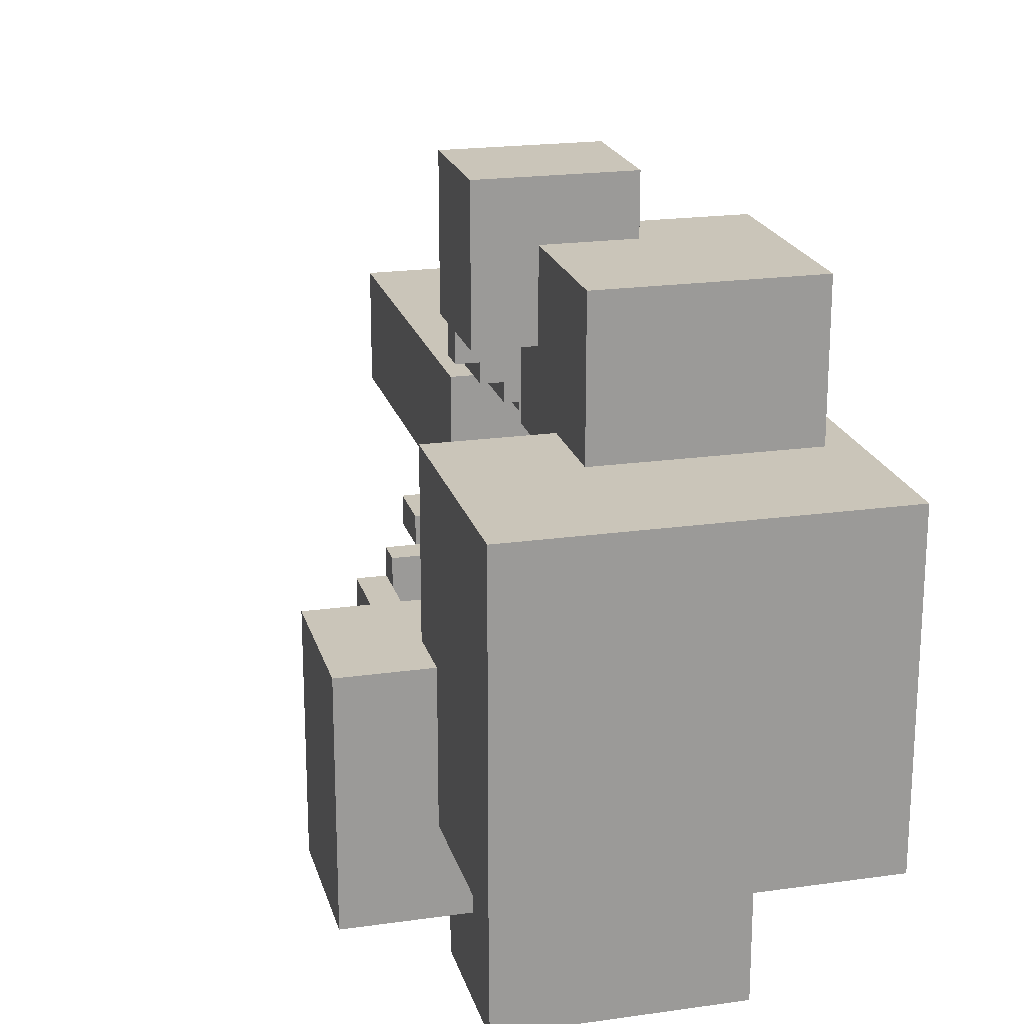
<metadata>
{"format":"obj","ext":"obj","renderer":"f3d","projection":"perspective","resolution":1024,"background":"white","views":[{"elev":20.6,"azim":165.6,"up":"+Z"}]}
</metadata>
<code>
o
v -0.7 2.2 0.3
v -0.7 2.2 -0.8
v -0.7 3 0.3
v -0.7 3 -0.8
v -0.6 1.8 0.8
v -0.6 1.8 0.2
v -0.6 2.2 0.3
v -0.6 2.2 0.2
v -0.6 2.5 0.8
v -0.6 2.5 0.3
v -0.4 2.1 -0.8
v -0.4 2.1 -1.4
v -0.4 2.2 -0.8
v -0.4 2.6 -0.8
v -0.4 2.6 -1.4
v -0.3 1.9 -0.2
v -0.3 1.9 -1.1
v -0.3 2.1 -0.8
v -0.3 2.1 -1.1
v -0.3 2.2 -0.2
v -0.3 2.2 -0.8
v -0.2 0 0.2
v -0.2 0 -0.2
v -0.2 1.3 0.2
v -0.2 1.3 -0.2
v -0.2 1.6 1
v -0.2 1.6 0.5
v -0.2 1.8 0.8
v -0.2 1.8 0.5
v -0.2 2 1
v -0.2 2 0.8
v -0.1 1.1 0.3
v -0.1 1.1 0.2
v -0.1 1.2 -0.2
v -0.1 1.2 -0.3
v -0.1 1.3 0.4
v -0.1 1.3 0.3
v -0.1 1.3 0.2
v -0.1 1.3 0.1
v -0.1 1.3 -0.1
v -0.1 1.3 -0.2
v -0.1 1.4 0.2
v -0.1 1.4 0.1
v -0.1 1.4 -0.1
v -0.1 1.4 -0.2
v -0.1 1.4 -0.3
v -0.1 1.4 -0.4
v -0.1 1.5 0.5
v -0.1 1.5 0.4
v -0.1 1.5 0.3
v -0.1 1.5 0.2
v -0.1 1.6 0.5
v -0.1 1.6 0.3
v -0.1 1.6 -0.2
v -0.1 1.6 -0.3
v -0.1 1.6 -0.4
v -0.1 1.6 -0.5
v -0.1 1.7 -0.3
v -0.1 1.7 -0.4
v -0.1 1.8 -0.5
v -0.1 1.8 -0.6
v -0.1 1.9 -0.4
v -0.1 1.9 -0.6
v 0 1.5 0.3
v 0 1.5 0.2
v 0 1.6 0.5
v 0 1.6 0.3
v 0 1.6 0.2
v 0 1.7 0.4
v 0 1.7 0.3
v 0 1.8 0.5
v 0 1.8 0.4
v 0.1 1 -0.2
v 0.1 1 -0.4
v 0.1 1.1 -0.2
v 0.1 1.1 -0.4
v 0.2 1.1 -0.3
v 0.2 1.1 -0.4
v 0.2 1.2 -0.3
v 0.2 1.2 -0.4
v 0.2 1.2 -0.5
v 0.2 1.3 -0.4
v 0.2 1.3 -0.5
v 0.3 1.2 -0.5
v 0.3 1.2 -0.6
v 0.3 1.3 -0.5
v 0.3 1.3 -0.6
v 0.3 1.7 -0.7
v 0.3 1.7 -1
v 0.3 1.9 -0.7
v 0.3 1.9 -1
v 0.3 2.4 -0.8
v 0.3 2.4 -0.9
v 0.3 2.5 -0.8
v 0.3 2.5 -0.9
v 0.4 1.3 -0.5
v 0.4 1.3 -0.6
v 0.4 1.5 -0.5
v 0.4 1.5 -0.6
v 0.4 1.5 -0.8
v 0.4 1.6 -0.6
v 0.4 1.6 -0.8
v 0.4 1.6 -0.9
v 0.4 1.7 -0.8
v 0.4 1.7 -0.9
v 0 1.2 -0.2
v 0 1.2 -0.3
v 0 1.3 0.2
v 0 1.3 0.1
v 0 1.3 -0.1
v 0 1.3 -0.2
v 0 1.4 0.2
v 0 1.4 0.1
v 0 1.4 -0.1
v 0 1.4 -0.2
v 0 1.4 -0.3
v 0 1.4 -0.4
v 0 1.6 -0.2
v 0 1.6 -0.3
v 0 1.6 -0.4
v 0 1.6 -0.5
v 0 1.7 -0.3
v 0 1.7 -0.4
v 0 1.8 -0.5
v 0 1.8 -0.6
v 0 1.9 -0.4
v 0 1.9 -0.6
v 0.1 1.1 0.3
v 0.1 1.1 0.2
v 0.1 1.3 0.4
v 0.1 1.3 0.3
v 0.1 1.3 0.2
v 0.1 1.5 0.4
v 0.1 1.5 0.3
v 0.1 1.6 0.3
v 0.1 1.6 0.2
v 0.1 1.8 0.5
v 0.1 1.8 0.4
v 0.1 1.8 0.2
v 0.1 2 0.8
v 0.1 2 0.5
v 0.1 2.2 0.3
v 0.1 2.2 0.2
v 0.1 2.5 0.8
v 0.1 2.5 0.3
v 0.2 0 0.2
v 0.2 0 -0.2
v 0.2 1 -0.2
v 0.2 1 -0.3
v 0.2 1.1 -0.2
v 0.2 1.1 -0.3
v 0.2 1.3 0.2
v 0.2 1.3 -0.2
v 0.2 1.5 0.5
v 0.2 1.5 0.3
v 0.2 1.6 0.5
v 0.2 1.7 0.5
v 0.2 1.7 0.4
v 0.2 1.7 0.3
v 0.2 2.4 -0.8
v 0.2 2.4 -0.9
v 0.2 2.5 -0.8
v 0.2 2.5 -0.9
v 0.3 1 -0.3
v 0.3 1 -0.4
v 0.3 1.2 -0.3
v 0.3 1.2 -0.4
v 0.3 1.6 1
v 0.3 1.6 0.5
v 0.3 1.7 0.5
v 0.3 1.7 0.4
v 0.3 1.8 0.5
v 0.3 1.8 0.4
v 0.3 2 1
v 0.3 2 0.5
v 0.4 1.2 -0.4
v 0.4 1.2 -0.5
v 0.4 1.3 -0.4
v 0.4 1.3 -0.5
v 0.4 1.9 -0.2
v 0.4 1.9 -0.3
v 0.4 2.1 -1.1
v 0.4 2.1 -1.4
v 0.4 2.2 -0.2
v 0.4 2.2 -0.3
v 0.4 2.4 -0.8
v 0.4 2.4 -1.1
v 0.4 2.6 -0.8
v 0.4 2.6 -1.4
v 0.5 1.2 -0.5
v 0.5 1.2 -0.6
v 0.5 1.5 -0.5
v 0.5 1.5 -0.6
v 0.5 1.5 -0.8
v 0.5 1.6 -0.6
v 0.5 1.6 -0.8
v 0.5 1.6 -0.9
v 0.5 1.7 -0.8
v 0.5 1.7 -0.9
v 0.5 2.2 0.3
v 0.5 2.2 -0.3
v 0.5 2.4 -0.3
v 0.5 2.4 -0.8
v 0.5 3 0.3
v 0.5 3 -0.8
v 0.7 1.7 -0.7
v 0.7 1.7 -1
v 0.7 1.9 -0.7
v 0.7 1.9 -1
v 0.8 1.9 -0.3
v 0.8 1.9 -1.1
v 0.8 2.4 -0.3
v 0.8 2.4 -1.1
v -0.2 1.6 1
v -0.2 2 1
v 0.3 1.6 1
v 0.3 2 1
v -0.6 1.8 0.8
v -0.6 2.5 0.8
v -0.2 1.8 0.8
v -0.2 2 0.8
v 0.1 2 0.8
v 0.1 2.5 0.8
v -0.1 1.5 0.5
v -0.1 1.6 0.5
v 0.2 1.5 0.5
v 0.2 1.6 0.5
v -0.1 1.3 0.4
v -0.1 1.5 0.4
v 0.1 1.3 0.4
v 0.1 1.5 0.4
v -0.7 2.2 0.3
v -0.7 3 0.3
v -0.6 2.2 0.3
v -0.6 2.5 0.3
v -0.1 1.1 0.3
v -0.1 1.3 0.3
v 0.1 1.1 0.3
v 0.1 1.3 0.3
v 0.1 2.2 0.3
v 0.1 2.5 0.3
v 0.5 2.2 0.3
v 0.5 3 0.3
v -0.2 0 0.2
v -0.2 1.3 0.2
v -0.1 1.1 0.2
v -0.1 1.3 0.2
v 0.1 1.1 0.2
v 0.1 1.3 0.2
v 0.2 0 0.2
v 0.2 1.3 0.2
v -0.1 1.3 -0.1
v -0.1 1.4 -0.1
v 0 1.3 -0.1
v 0 1.4 -0.1
v -0.3 1.9 -0.2
v -0.3 2.2 -0.2
v -0.1 1.4 -0.2
v -0.1 1.6 -0.2
v 0 1.4 -0.2
v 0 1.6 -0.2
v 0.4 1.9 -0.2
v 0.4 2.2 -0.2
v -0.1 1.6 -0.3
v -0.1 1.7 -0.3
v 0 1.6 -0.3
v 0 1.7 -0.3
v 0.2 1 -0.3
v 0.2 1.1 -0.3
v 0.2 1.2 -0.3
v 0.3 1 -0.3
v 0.3 1.2 -0.3
v 0.4 1.9 -0.3
v 0.4 2.2 -0.3
v 0.5 2.2 -0.3
v 0.5 2.4 -0.3
v 0.8 1.9 -0.3
v 0.8 2.4 -0.3
v -0.1 1.7 -0.4
v -0.1 1.9 -0.4
v 0 1.7 -0.4
v 0 1.9 -0.4
v 0.2 1.2 -0.4
v 0.2 1.3 -0.4
v 0.3 1.2 -0.4
v 0.4 1.2 -0.4
v 0.4 1.3 -0.4
v 0.4 1.2 -0.5
v 0.4 1.3 -0.5
v 0.4 1.5 -0.5
v 0.5 1.2 -0.5
v 0.5 1.5 -0.5
v 0.4 1.5 -0.6
v 0.4 1.6 -0.6
v 0.5 1.5 -0.6
v 0.5 1.6 -0.6
v 0.3 1.7 -0.7
v 0.3 1.9 -0.7
v 0.7 1.7 -0.7
v 0.7 1.9 -0.7
v -0.4 2.1 -0.8
v -0.4 2.2 -0.8
v -0.3 2.1 -0.8
v -0.3 2.2 -0.8
v 0.4 1.6 -0.8
v 0.4 1.7 -0.8
v 0.5 1.6 -0.8
v 0.5 1.7 -0.8
v 0.2 2.4 -0.9
v 0.2 2.5 -0.9
v 0.3 2.4 -0.9
v 0.3 2.5 -0.9
v -0.2 1.6 0.5
v -0.2 1.8 0.5
v -0.1 1.6 0.5
v 0 1.6 0.5
v 0 1.8 0.5
v 0.1 1.8 0.5
v 0.1 2 0.5
v 0.2 1.6 0.5
v 0.2 1.7 0.5
v 0.3 1.6 0.5
v 0.3 1.7 0.5
v 0.3 1.8 0.5
v 0.3 2 0.5
v 0 1.7 0.4
v 0 1.8 0.4
v 0.1 1.8 0.4
v 0.2 1.7 0.4
v 0.3 1.7 0.4
v 0.3 1.8 0.4
v -0.1 1.5 0.3
v -0.1 1.6 0.3
v 0 1.5 0.3
v 0 1.6 0.3
v 0 1.7 0.3
v 0.1 1.5 0.3
v 0.1 1.6 0.3
v 0.2 1.5 0.3
v 0.2 1.7 0.3
v -0.6 1.8 0.2
v -0.6 2.2 0.2
v -0.1 1.4 0.2
v -0.1 1.5 0.2
v 0 1.3 0.2
v 0 1.4 0.2
v 0 1.5 0.2
v 0 1.6 0.2
v 0.1 1.3 0.2
v 0.1 1.6 0.2
v 0.1 1.8 0.2
v 0.1 2.2 0.2
v -0.1 1.3 0.1
v -0.1 1.4 0.1
v 0 1.3 0.1
v 0 1.4 0.1
v -0.2 0 -0.2
v -0.2 1.3 -0.2
v -0.1 1.2 -0.2
v -0.1 1.3 -0.2
v 0 1.2 -0.2
v 0 1.3 -0.2
v 0.1 1 -0.2
v 0.1 1.1 -0.2
v 0.2 0 -0.2
v 0.2 1 -0.2
v 0.2 1.1 -0.2
v 0.2 1.3 -0.2
v -0.1 1.2 -0.3
v -0.1 1.4 -0.3
v 0 1.2 -0.3
v 0 1.4 -0.3
v -0.1 1.4 -0.4
v -0.1 1.6 -0.4
v 0 1.4 -0.4
v 0 1.6 -0.4
v 0.1 1 -0.4
v 0.1 1.1 -0.4
v 0.2 1.1 -0.4
v 0.2 1.2 -0.4
v 0.3 1 -0.4
v 0.3 1.2 -0.4
v -0.1 1.6 -0.5
v -0.1 1.8 -0.5
v 0 1.6 -0.5
v 0 1.8 -0.5
v 0.2 1.2 -0.5
v 0.2 1.3 -0.5
v 0.3 1.2 -0.5
v 0.3 1.3 -0.5
v -0.1 1.8 -0.6
v -0.1 1.9 -0.6
v 0 1.8 -0.6
v 0 1.9 -0.6
v 0.3 1.2 -0.6
v 0.3 1.3 -0.6
v 0.4 1.3 -0.6
v 0.4 1.5 -0.6
v 0.5 1.2 -0.6
v 0.5 1.5 -0.6
v -0.7 2.2 -0.8
v -0.7 3 -0.8
v -0.4 2.2 -0.8
v -0.4 2.6 -0.8
v 0.2 2.4 -0.8
v 0.2 2.5 -0.8
v 0.3 2.4 -0.8
v 0.3 2.5 -0.8
v 0.4 1.5 -0.8
v 0.4 1.6 -0.8
v 0.4 2.4 -0.8
v 0.4 2.6 -0.8
v 0.5 1.5 -0.8
v 0.5 1.6 -0.8
v 0.5 2.4 -0.8
v 0.5 3 -0.8
v 0.4 1.6 -0.9
v 0.4 1.7 -0.9
v 0.5 1.6 -0.9
v 0.5 1.7 -0.9
v 0.3 1.7 -1
v 0.3 1.9 -1
v 0.7 1.7 -1
v 0.7 1.9 -1
v -0.3 1.9 -1.1
v -0.3 2.1 -1.1
v 0.4 2.1 -1.1
v 0.4 2.4 -1.1
v 0.8 1.9 -1.1
v 0.8 2.4 -1.1
v -0.4 2.1 -1.4
v -0.4 2.6 -1.4
v 0.4 2.1 -1.4
v 0.4 2.6 -1.4
v -0.2 0 0.2
v 0.2 0 0.2
v -0.2 0 -0.2
v 0.2 0 -0.2
v 0.1 1 -0.2
v 0.2 1 -0.2
v 0.2 1 -0.3
v 0.3 1 -0.3
v 0.1 1 -0.4
v 0.3 1 -0.4
v -0.1 1.1 0.3
v 0.1 1.1 0.3
v -0.1 1.1 0.2
v 0.1 1.1 0.2
v -0.1 1.2 -0.2
v 0 1.2 -0.2
v -0.1 1.2 -0.3
v 0 1.2 -0.3
v 0.2 1.2 -0.4
v 0.3 1.2 -0.4
v 0.4 1.2 -0.4
v 0.2 1.2 -0.5
v 0.3 1.2 -0.5
v 0.4 1.2 -0.5
v 0.5 1.2 -0.5
v 0.3 1.2 -0.6
v 0.5 1.2 -0.6
v -0.1 1.3 0.4
v 0.1 1.3 0.4
v -0.1 1.3 0.3
v 0.1 1.3 0.3
v -0.1 1.4 -0.3
v 0 1.4 -0.3
v -0.1 1.4 -0.4
v 0 1.4 -0.4
v -0.1 1.5 0.5
v 0.2 1.5 0.5
v -0.1 1.5 0.4
v 0.1 1.5 0.4
v 0.1 1.5 0.3
v 0.2 1.5 0.3
v 0.4 1.5 -0.6
v 0.5 1.5 -0.6
v 0.4 1.5 -0.8
v 0.5 1.5 -0.8
v -0.2 1.6 1
v 0.3 1.6 1
v -0.2 1.6 0.5
v -0.1 1.6 0.5
v 0.2 1.6 0.5
v 0.3 1.6 0.5
v -0.1 1.6 -0.4
v 0 1.6 -0.4
v -0.1 1.6 -0.5
v 0 1.6 -0.5
v 0.4 1.6 -0.8
v 0.5 1.6 -0.8
v 0.4 1.6 -0.9
v 0.5 1.6 -0.9
v 0.2 1.7 0.5
v 0.3 1.7 0.5
v 0.2 1.7 0.4
v 0.3 1.7 0.4
v 0.3 1.7 -0.7
v 0.7 1.7 -0.7
v 0.4 1.7 -0.8
v 0.5 1.7 -0.8
v 0.4 1.7 -0.9
v 0.5 1.7 -0.9
v 0.3 1.7 -1
v 0.7 1.7 -1
v -0.6 1.8 0.8
v -0.2 1.8 0.8
v -0.2 1.8 0.5
v 0 1.8 0.5
v 0 1.8 0.4
v 0.1 1.8 0.4
v -0.6 1.8 0.2
v 0.1 1.8 0.2
v -0.1 1.8 -0.5
v 0 1.8 -0.5
v -0.1 1.8 -0.6
v 0 1.8 -0.6
v -0.3 1.9 -0.2
v 0.4 1.9 -0.2
v 0.4 1.9 -0.3
v 0.8 1.9 -0.3
v -0.1 1.9 -0.4
v 0 1.9 -0.4
v -0.1 1.9 -0.6
v 0 1.9 -0.6
v 0.3 1.9 -0.7
v 0.7 1.9 -0.7
v 0.3 1.9 -1
v 0.7 1.9 -1
v -0.3 1.9 -1.1
v 0.8 1.9 -1.1
v -0.4 2.1 -0.8
v -0.3 2.1 -0.8
v -0.3 2.1 -1.1
v 0.4 2.1 -1.1
v -0.4 2.1 -1.4
v 0.4 2.1 -1.4
v -0.7 2.2 0.3
v -0.6 2.2 0.3
v 0.1 2.2 0.3
v 0.5 2.2 0.3
v -0.6 2.2 0.2
v 0.1 2.2 0.2
v -0.3 2.2 -0.2
v 0.4 2.2 -0.2
v 0.4 2.2 -0.3
v 0.5 2.2 -0.3
v -0.7 2.2 -0.8
v -0.4 2.2 -0.8
v -0.3 2.2 -0.8
v 0.2 2.5 -0.8
v 0.3 2.5 -0.8
v 0.2 2.5 -0.9
v 0.3 2.5 -0.9
v 0.1 1.1 -0.2
v 0.2 1.1 -0.2
v 0.2 1.1 -0.3
v 0.1 1.1 -0.4
v 0.2 1.1 -0.4
v 0.2 1.2 -0.3
v 0.3 1.2 -0.3
v 0.2 1.2 -0.4
v 0.3 1.2 -0.4
v -0.2 1.3 0.2
v -0.1 1.3 0.2
v 0 1.3 0.2
v 0.1 1.3 0.2
v 0.2 1.3 0.2
v -0.1 1.3 0.1
v 0 1.3 0.1
v -0.1 1.3 -0.1
v 0 1.3 -0.1
v -0.2 1.3 -0.2
v -0.1 1.3 -0.2
v 0 1.3 -0.2
v 0.2 1.3 -0.2
v 0.2 1.3 -0.4
v 0.4 1.3 -0.4
v 0.2 1.3 -0.5
v 0.3 1.3 -0.5
v 0.4 1.3 -0.5
v 0.3 1.3 -0.6
v 0.4 1.3 -0.6
v -0.1 1.4 0.2
v 0 1.4 0.2
v -0.1 1.4 0.1
v 0 1.4 0.1
v -0.1 1.4 -0.1
v 0 1.4 -0.1
v -0.1 1.4 -0.2
v 0 1.4 -0.2
v -0.1 1.5 0.3
v 0 1.5 0.3
v -0.1 1.5 0.2
v 0 1.5 0.2
v 0.4 1.5 -0.5
v 0.5 1.5 -0.5
v 0.4 1.5 -0.6
v 0.5 1.5 -0.6
v -0.1 1.6 0.5
v 0 1.6 0.5
v -0.1 1.6 0.3
v 0 1.6 0.3
v 0.1 1.6 0.3
v 0 1.6 0.2
v 0.1 1.6 0.2
v -0.1 1.6 -0.2
v 0 1.6 -0.2
v -0.1 1.6 -0.3
v 0 1.6 -0.3
v 0.4 1.6 -0.6
v 0.5 1.6 -0.6
v 0.4 1.6 -0.8
v 0.5 1.6 -0.8
v 0 1.7 0.4
v 0.2 1.7 0.4
v 0 1.7 0.3
v 0.2 1.7 0.3
v -0.1 1.7 -0.3
v 0 1.7 -0.3
v -0.1 1.7 -0.4
v 0 1.7 -0.4
v 0.1 1.8 0.5
v 0.3 1.8 0.5
v 0.1 1.8 0.4
v 0.3 1.8 0.4
v -0.2 2 1
v 0.3 2 1
v -0.2 2 0.8
v 0.1 2 0.8
v 0.1 2 0.5
v 0.3 2 0.5
v 0.5 2.4 -0.3
v 0.8 2.4 -0.3
v 0.2 2.4 -0.8
v 0.3 2.4 -0.8
v 0.4 2.4 -0.8
v 0.5 2.4 -0.8
v 0.2 2.4 -0.9
v 0.3 2.4 -0.9
v 0.4 2.4 -1.1
v 0.8 2.4 -1.1
v -0.6 2.5 0.8
v 0.1 2.5 0.8
v -0.6 2.5 0.3
v 0.1 2.5 0.3
v -0.4 2.6 -0.8
v 0.4 2.6 -0.8
v -0.4 2.6 -1.4
v 0.4 2.6 -1.4
v -0.7 3 0.3
v 0.5 3 0.3
v -0.7 3 -0.8
v 0.5 3 -0.8
f 3 2 1
f 4 2 3
f 7 6 5
f 8 6 7
f 9 7 5
f 10 7 9
f 13 12 11
f 14 12 13
f 15 12 14
f 18 17 16
f 19 17 18
f 20 18 16
f 21 18 20
f 24 23 22
f 25 23 24
f 28 27 26
f 29 27 28
f 30 28 26
f 31 28 30
f 37 33 32
f 38 33 37
f 41 35 34
f 42 39 38
f 42 37 36
f 42 38 37
f 43 39 42
f 44 41 40
f 45 35 41
f 45 41 44
f 46 35 45
f 49 42 36
f 50 42 49
f 51 42 50
f 52 49 48
f 52 50 49
f 53 50 52
f 54 47 46
f 54 46 45
f 55 47 54
f 56 47 55
f 58 57 56
f 58 56 55
f 59 57 58
f 60 57 59
f 62 60 59
f 62 61 60
f 63 61 62
f 67 65 64
f 68 65 67
f 69 67 66
f 70 67 69
f 71 69 66
f 72 69 71
f 75 74 73
f 76 74 75
f 79 78 77
f 80 78 79
f 82 81 80
f 83 81 82
f 86 85 84
f 87 85 86
f 90 89 88
f 91 89 90
f 94 93 92
f 95 93 94
f 98 97 96
f 99 97 98
f 101 100 99
f 102 100 101
f 104 103 102
f 105 103 104
f 106 107 111
f 108 109 112
f 112 109 113
f 110 111 114
f 111 107 115
f 114 111 115
f 115 107 116
f 116 117 118
f 115 116 118
f 118 117 119
f 119 117 120
f 120 121 122
f 119 120 122
f 122 121 123
f 123 121 124
f 123 124 126
f 124 125 126
f 126 125 127
f 128 129 131
f 131 129 132
f 130 131 133
f 131 132 133
f 133 132 134
f 134 132 135
f 135 132 136
f 137 138 141
f 138 139 141
f 141 139 142
f 140 141 142
f 142 139 143
f 140 142 144
f 144 142 145
f 146 147 148
f 146 148 150
f 148 149 150
f 150 149 151
f 146 150 152
f 152 150 153
f 154 155 156
f 156 155 157
f 157 155 158
f 158 155 159
f 160 161 162
f 162 161 163
f 164 165 166
f 166 165 167
f 168 169 170
f 168 170 172
f 170 171 172
f 172 171 173
f 168 172 174
f 174 172 175
f 176 177 178
f 178 177 179
f 180 181 184
f 184 181 185
f 182 183 187
f 186 187 188
f 187 183 189
f 188 187 189
f 190 191 192
f 192 191 193
f 193 194 195
f 195 194 196
f 196 197 198
f 198 197 199
f 200 201 202
f 200 202 204
f 202 203 204
f 204 203 205
f 206 207 208
f 208 207 209
f 210 211 212
f 212 211 213
f 216 215 214
f 217 215 216
f 220 219 218
f 221 219 220
f 222 219 221
f 223 219 222
f 226 225 224
f 227 225 226
f 230 229 228
f 231 229 230
f 234 233 232
f 235 233 234
f 238 237 236
f 239 237 238
f 241 233 235
f 242 241 240
f 243 233 241
f 243 241 242
f 246 245 244
f 247 245 246
f 248 246 244
f 250 248 244
f 250 249 248
f 251 249 250
f 254 253 252
f 255 253 254
f 260 259 258
f 261 259 260
f 262 257 256
f 263 257 262
f 266 265 264
f 267 265 266
f 271 269 268
f 271 270 269
f 272 270 271
f 275 274 273
f 277 275 273
f 277 276 275
f 278 276 277
f 281 280 279
f 282 280 281
f 285 284 283
f 286 284 285
f 287 284 286
f 291 289 288
f 291 290 289
f 292 290 291
f 295 294 293
f 296 294 295
f 299 298 297
f 300 298 299
f 303 302 301
f 304 302 303
f 307 306 305
f 308 306 307
f 311 310 309
f 312 310 311
f 313 314 315
f 315 314 316
f 316 314 317
f 320 321 322
f 322 321 323
f 318 319 324
f 324 319 325
f 326 327 328
f 326 328 329
f 329 328 330
f 330 328 331
f 332 333 334
f 334 333 335
f 335 336 338
f 337 338 339
f 338 336 340
f 339 338 340
f 343 344 346
f 346 344 347
f 345 346 349
f 347 348 349
f 346 347 349
f 349 348 350
f 341 342 351
f 351 342 352
f 353 354 355
f 355 354 356
f 357 358 359
f 359 358 360
f 357 359 361
f 357 361 363
f 361 362 363
f 363 362 364
f 357 363 365
f 365 363 366
f 364 362 367
f 367 362 368
f 369 370 371
f 371 370 372
f 373 374 375
f 375 374 376
f 377 378 379
f 377 379 381
f 379 380 381
f 381 380 382
f 383 384 385
f 385 384 386
f 387 388 389
f 389 388 390
f 391 392 393
f 393 392 394
f 395 396 397
f 395 397 399
f 397 398 399
f 399 398 400
f 401 402 403
f 403 402 404
f 405 406 407
f 407 406 408
f 404 402 412
f 409 410 413
f 413 410 414
f 411 412 415
f 412 402 416
f 415 412 416
f 417 418 419
f 419 418 420
f 421 422 423
f 423 422 424
f 425 426 427
f 425 427 429
f 427 428 429
f 429 428 430
f 431 432 433
f 433 432 434
f 437 436 435
f 438 436 437
f 441 440 439
f 443 441 439
f 443 442 441
f 444 442 443
f 447 446 445
f 448 446 447
f 451 450 449
f 452 450 451
f 456 454 453
f 456 455 454
f 457 455 456
f 458 455 457
f 460 459 458
f 460 458 457
f 461 459 460
f 464 463 462
f 465 463 464
f 468 467 466
f 469 467 468
f 472 471 470
f 473 471 472
f 474 471 473
f 475 471 474
f 478 477 476
f 479 477 478
f 482 481 480
f 483 481 482
f 484 481 483
f 485 481 484
f 488 487 486
f 489 487 488
f 492 491 490
f 493 491 492
f 496 495 494
f 497 495 496
f 500 499 498
f 501 499 500
f 502 500 498
f 503 499 501
f 504 502 498
f 504 503 502
f 505 499 503
f 505 503 504
f 508 507 506
f 510 509 508
f 512 508 506
f 512 511 510
f 512 510 508
f 513 511 512
f 516 515 514
f 517 515 516
f 520 519 518
f 522 520 518
f 522 521 520
f 523 521 522
f 524 522 518
f 525 521 523
f 526 521 525
f 526 525 524
f 527 521 526
f 528 526 524
f 529 521 527
f 530 524 518
f 530 529 528
f 530 528 524
f 531 521 529
f 531 529 530
f 534 533 532
f 536 534 532
f 536 535 534
f 537 535 536
f 542 539 538
f 543 541 540
f 544 543 542
f 545 541 543
f 545 543 544
f 546 541 545
f 547 541 546
f 548 542 538
f 548 544 542
f 549 544 548
f 550 544 549
f 553 552 551
f 554 552 553
f 555 556 557
f 555 557 558
f 558 557 559
f 560 561 562
f 562 561 563
f 564 565 569
f 567 568 570
f 566 567 570
f 564 569 571
f 569 570 571
f 570 568 572
f 571 570 572
f 564 571 573
f 573 571 574
f 572 568 575
f 575 568 576
f 577 578 579
f 579 578 580
f 580 578 581
f 580 581 582
f 582 581 583
f 584 585 586
f 586 585 587
f 588 589 590
f 590 589 591
f 592 593 594
f 594 593 595
f 596 597 598
f 598 597 599
f 600 601 602
f 602 601 603
f 603 604 605
f 605 604 606
f 607 608 609
f 609 608 610
f 611 612 613
f 613 612 614
f 615 616 617
f 617 616 618
f 619 620 621
f 621 620 622
f 623 624 625
f 625 624 626
f 627 628 629
f 629 628 630
f 630 628 631
f 631 628 632
f 633 634 638
f 635 636 639
f 639 636 640
f 637 638 641
f 638 634 642
f 641 638 642
f 643 644 645
f 645 644 646
f 647 648 649
f 649 648 650
f 651 652 653
f 653 652 654

</code>
